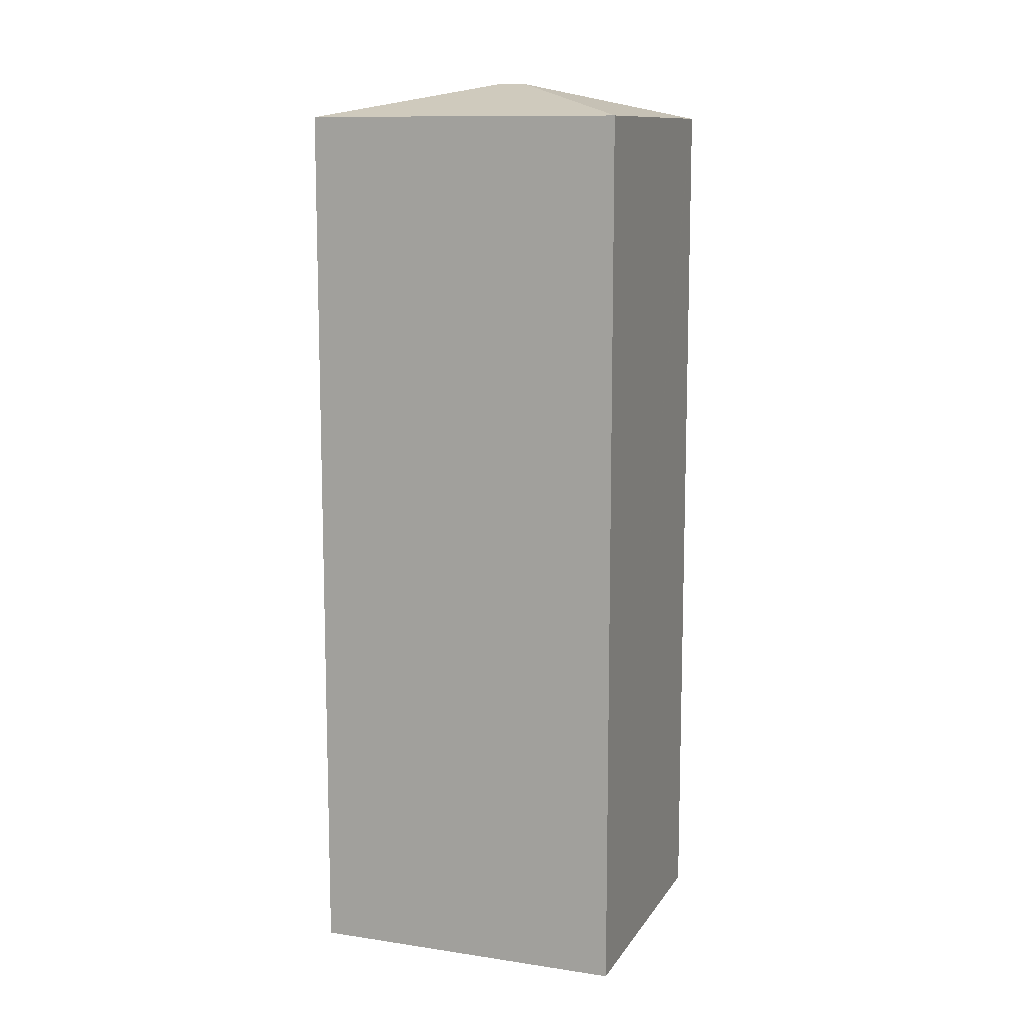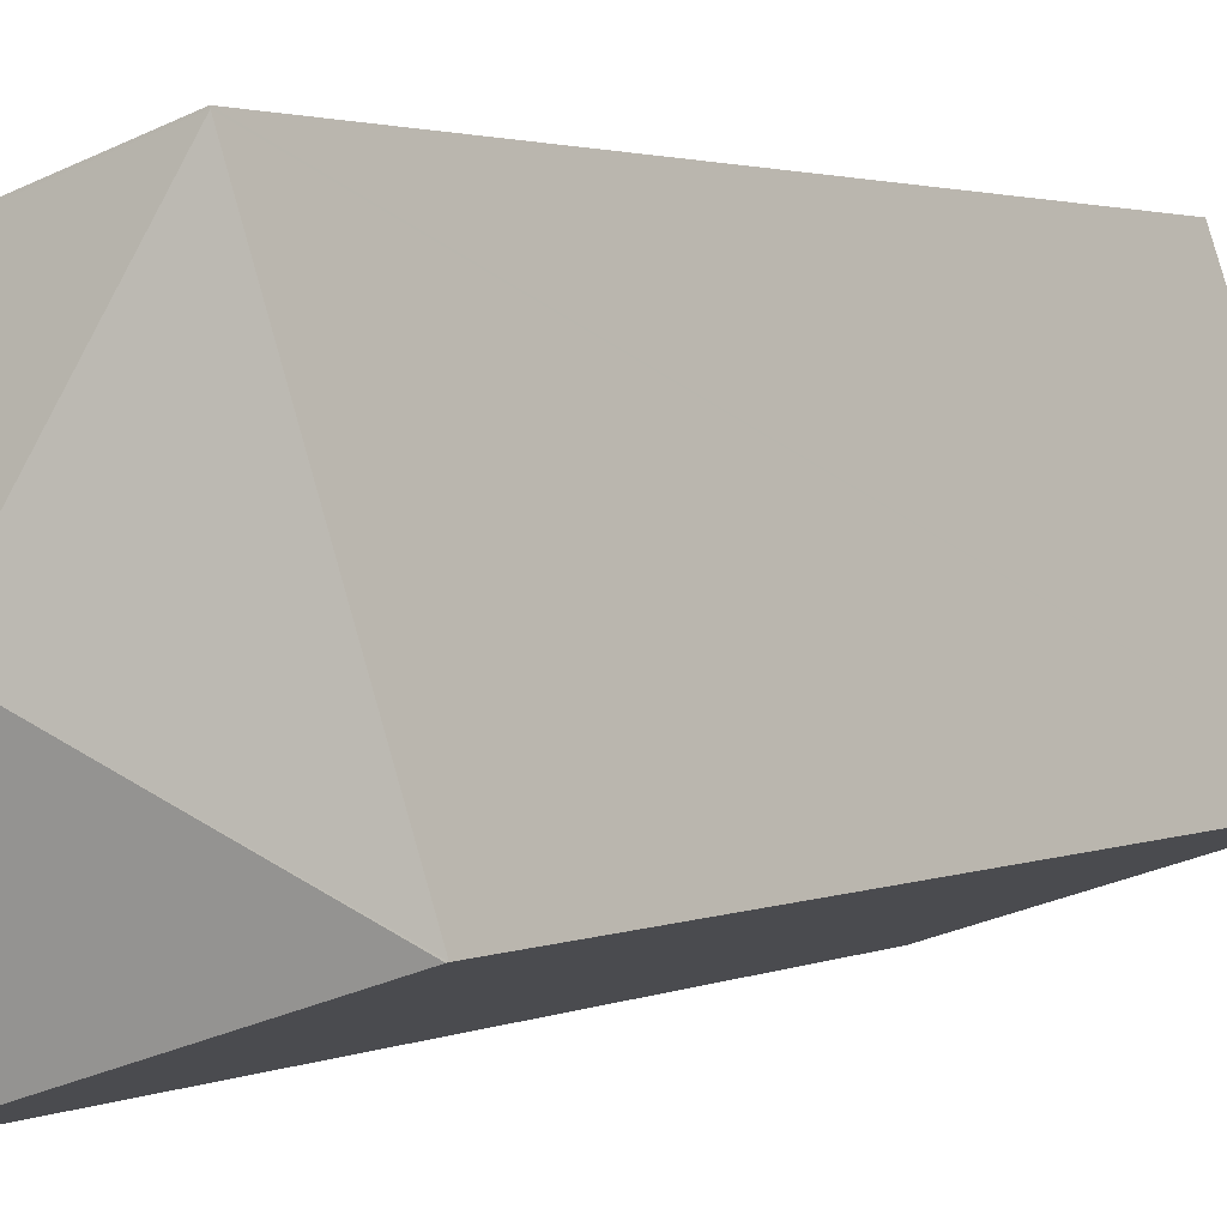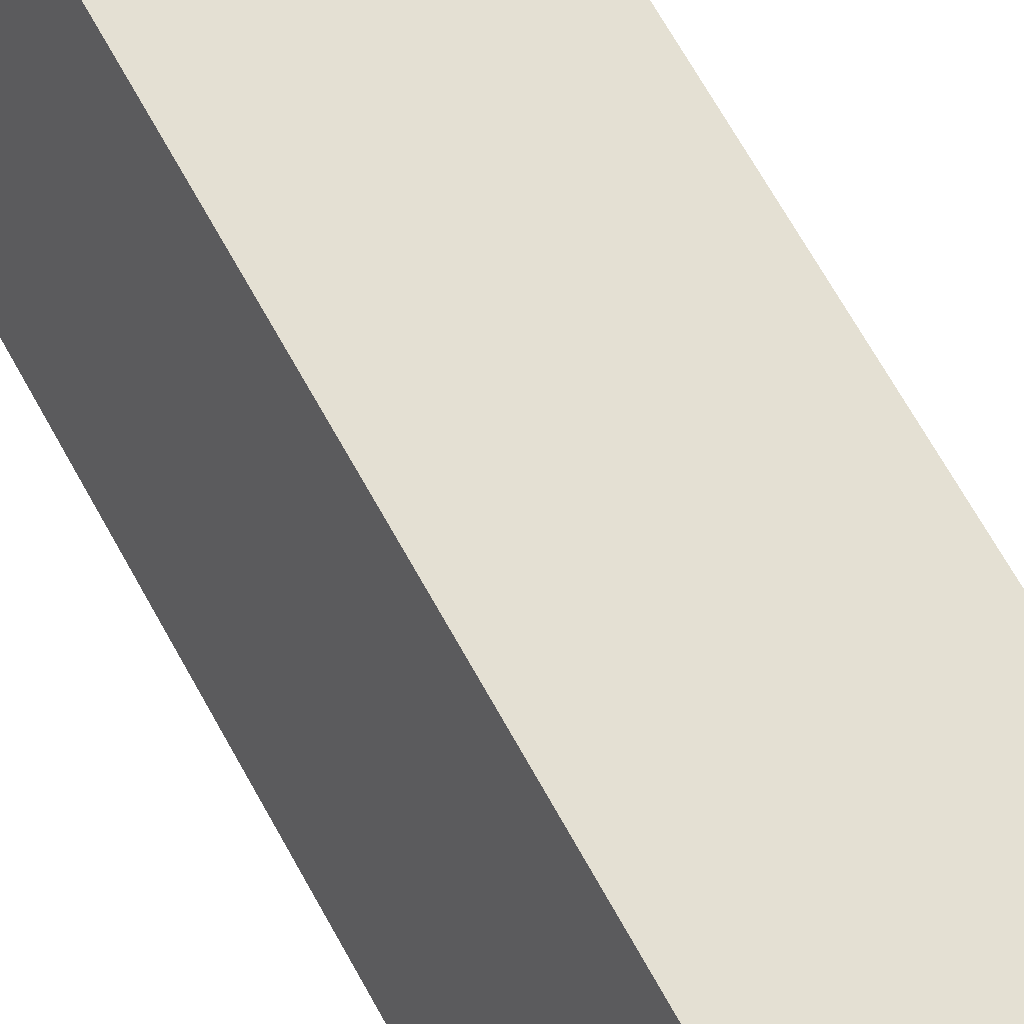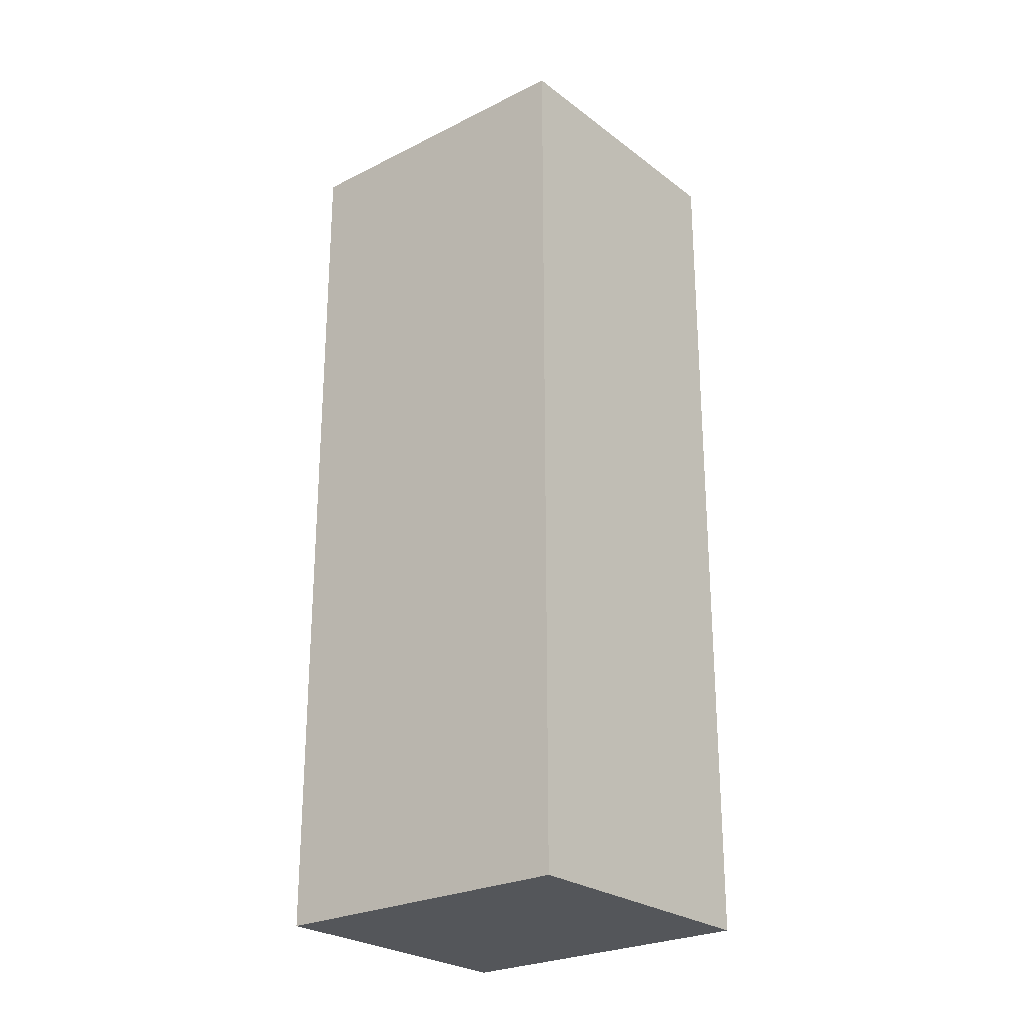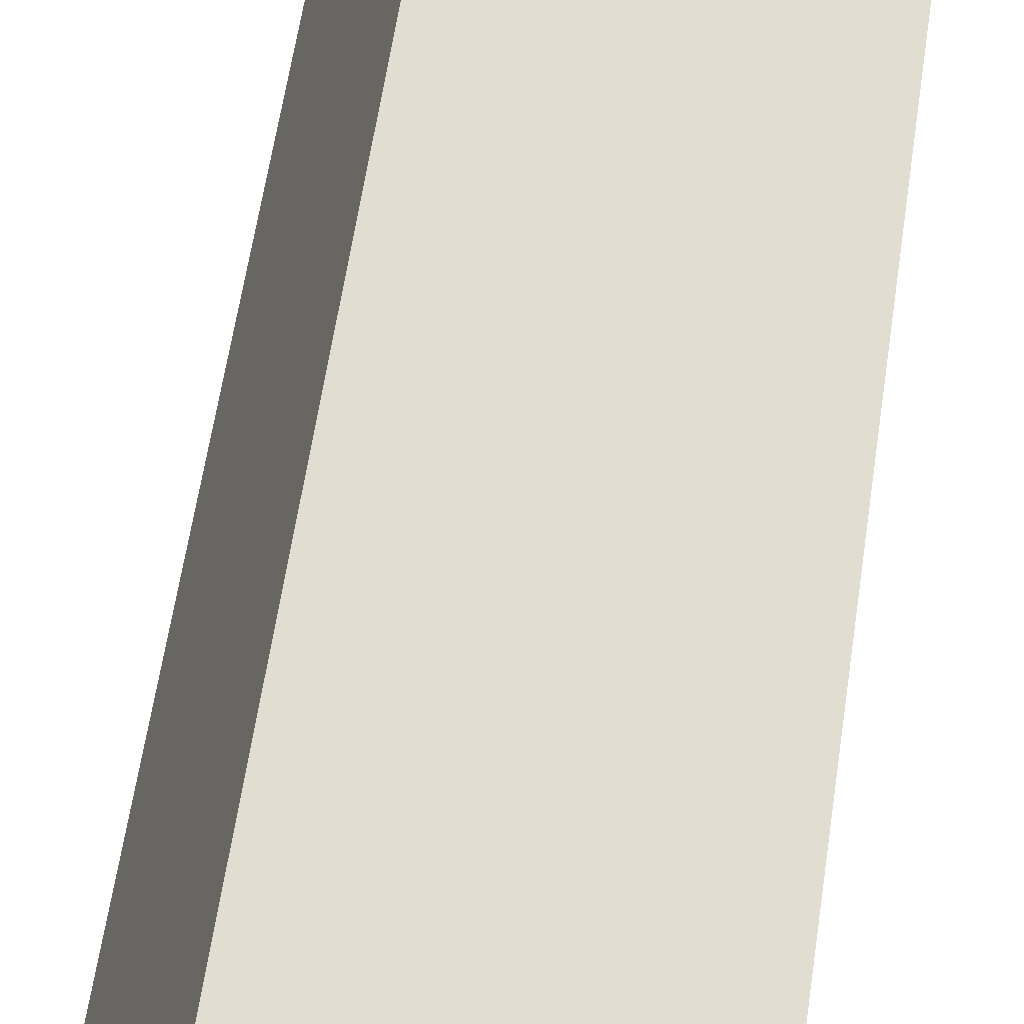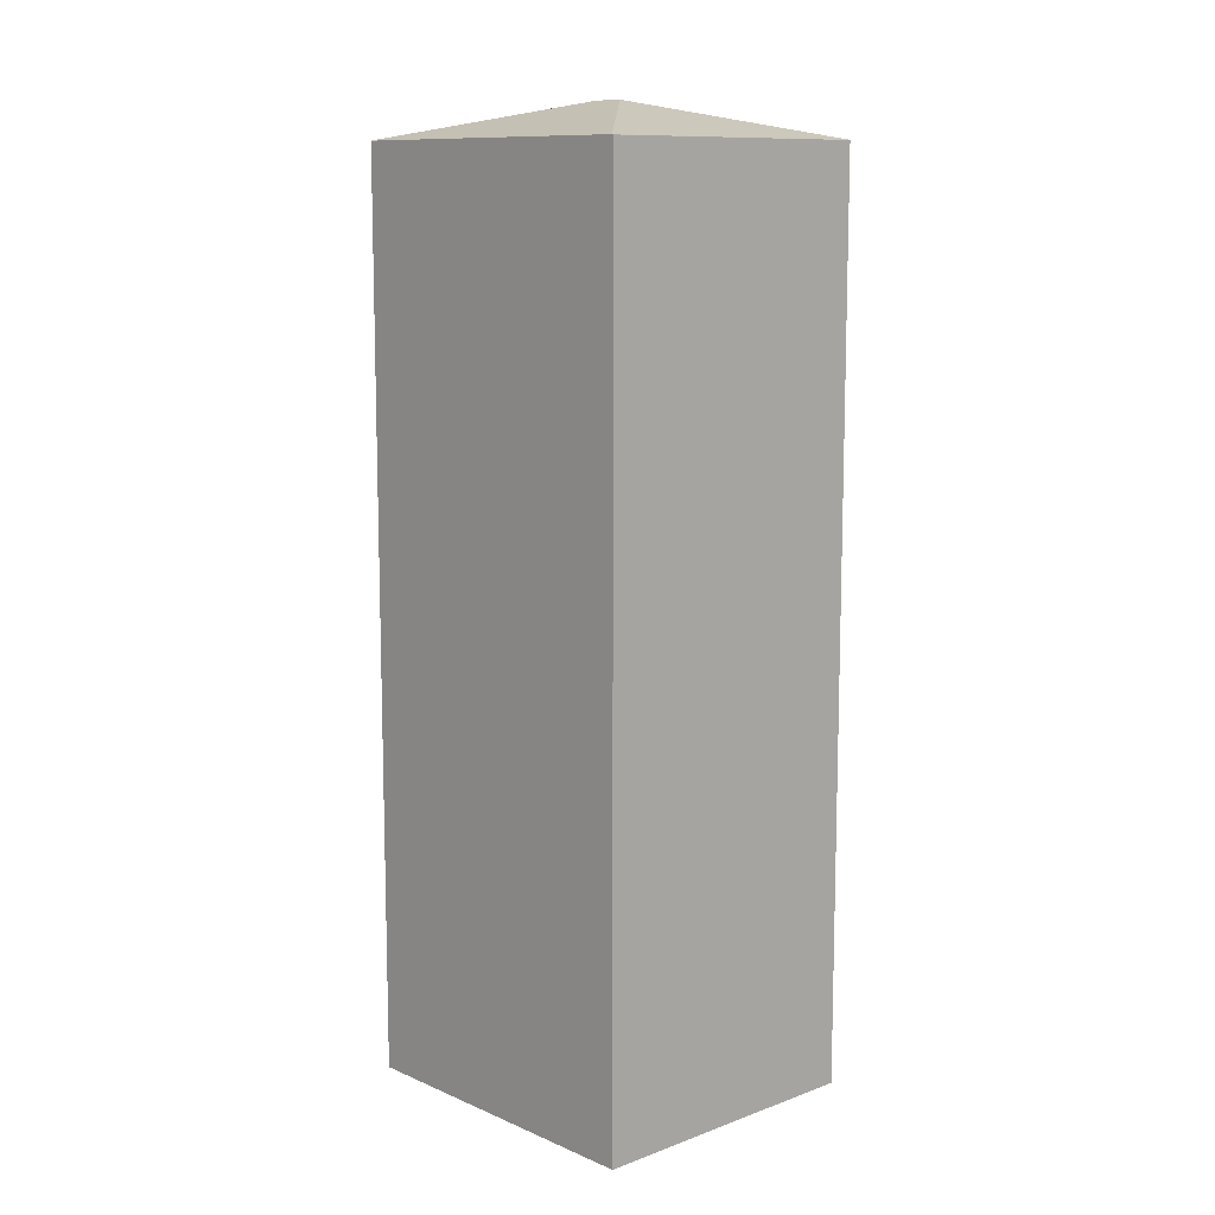
<metadata>
{"format":"obj","ext":"obj","renderer":"f3d","projection":"perspective","resolution":1024,"background":"white","views":[{"elev":11.2,"azim":128.2,"up":"+Y"},{"elev":1.9,"azim":-149.3,"up":"+Z"},{"elev":72.3,"azim":-29.6,"up":"+Z"},{"elev":-25.5,"azim":-32.6,"up":"+Y"},{"elev":61.9,"azim":8.6,"up":"+Z"},{"elev":10.8,"azim":-24.9,"up":"+Y"}]}
</metadata>
<code>
v  3.772 18.17 2.394
v  0 17.48 1.07e-15
v  1.976 17.49 5.907
v  3.584 18.17 1.814
v  0.022 17.48 -0.007
v  7.334 17.48 4.215
v  1.985 17.48 5.934
v  7.344 17.47 4.246
v  5.408 17.48 -1.754
v  0 0 0
v  1.985 -3.634e-16 5.934
v  1.976 -3.617e-16 5.907
v  7.344 -2.6e-16 4.246
v  5.408 1.074e-16 -1.754
v  7.334 -2.581e-16 4.215
v  0.022 4.286e-19 -0.007
g defaultobject
f 1 2 3
f 2 1 4
f 4 5 2
f 6 3 7
f 1 3 6
f 7 8 6
f 4 6 9
f 6 4 1
f 4 9 5
f 10 3 2
f 3 10 7
f 7 10 11
f 11 10 12
f 11 8 7
f 8 11 13
f 8 9 6
f 9 8 13
f 9 13 14
f 14 13 15
f 14 5 9
f 5 14 2
f 2 14 10
f 10 14 16
f 11 15 13
f 15 11 14
f 14 11 12
f 14 12 16
f 16 12 10

</code>
